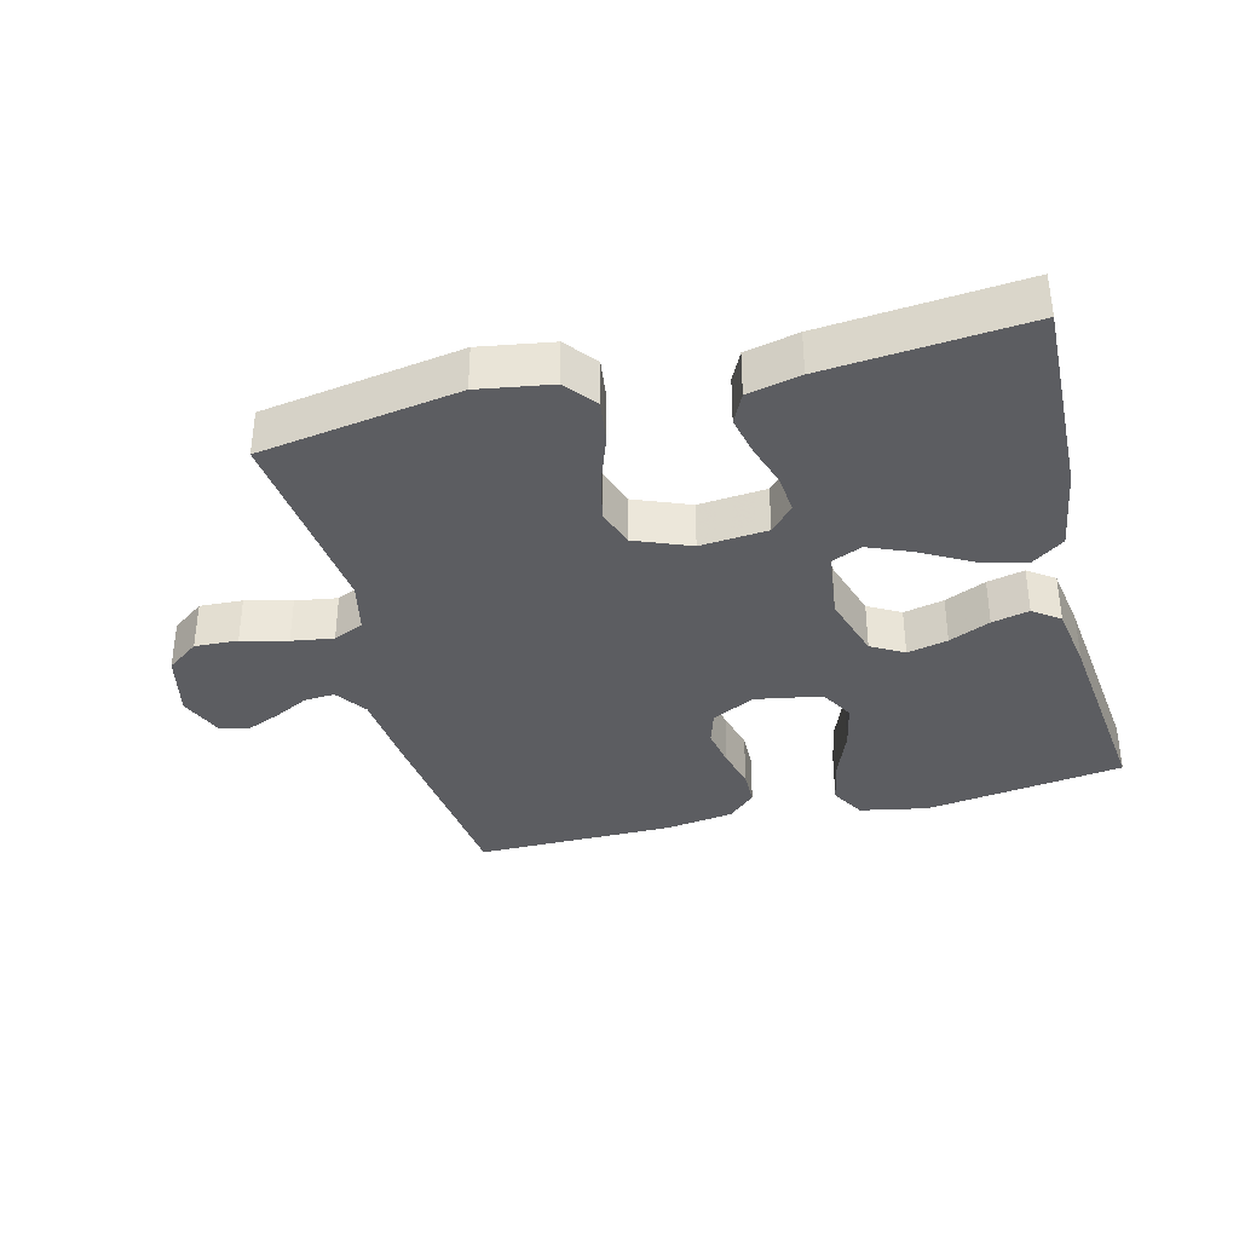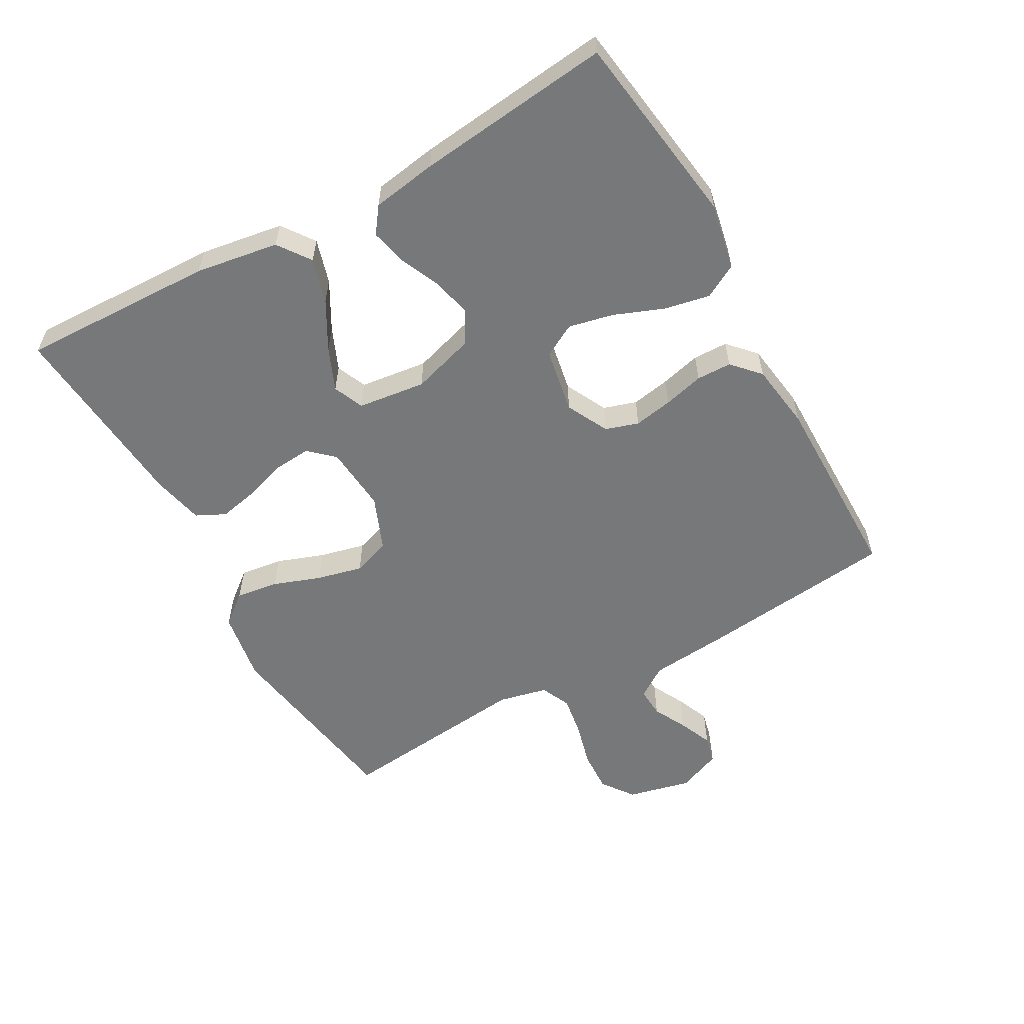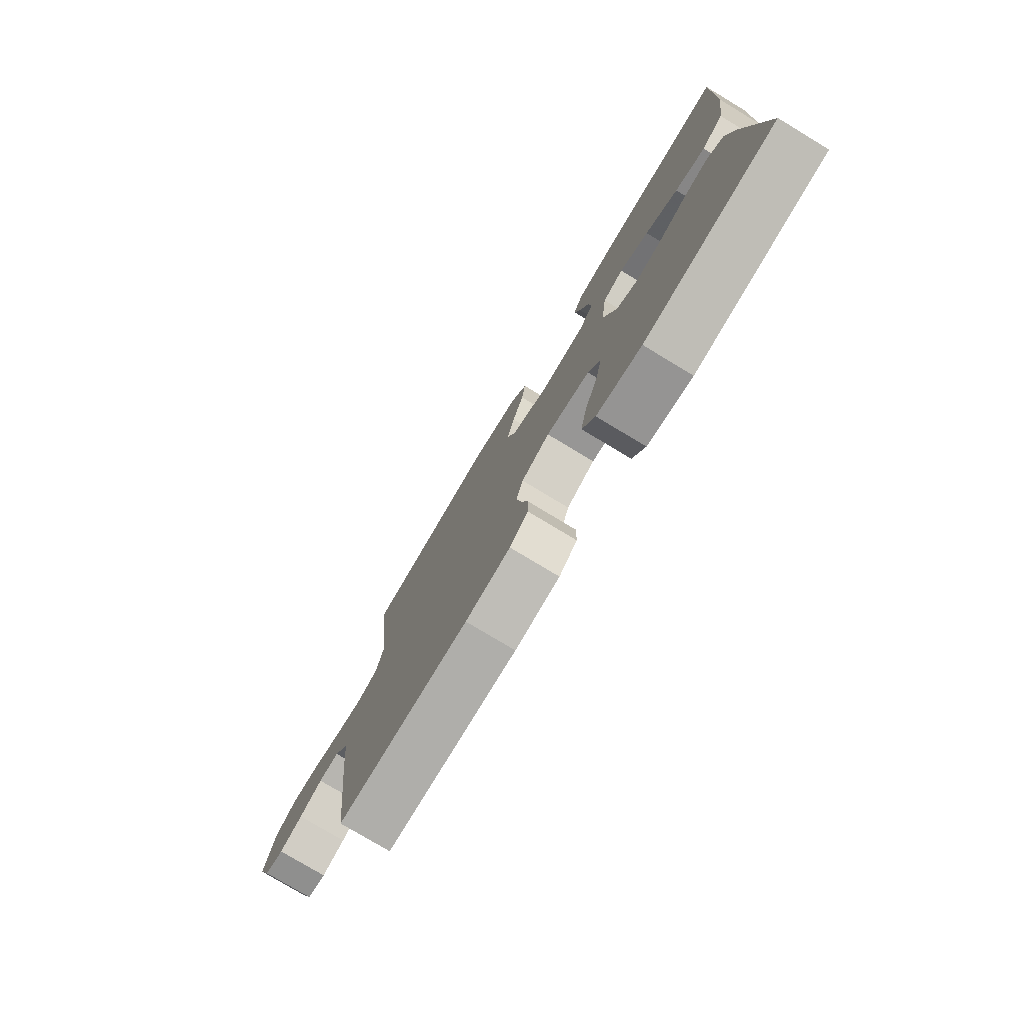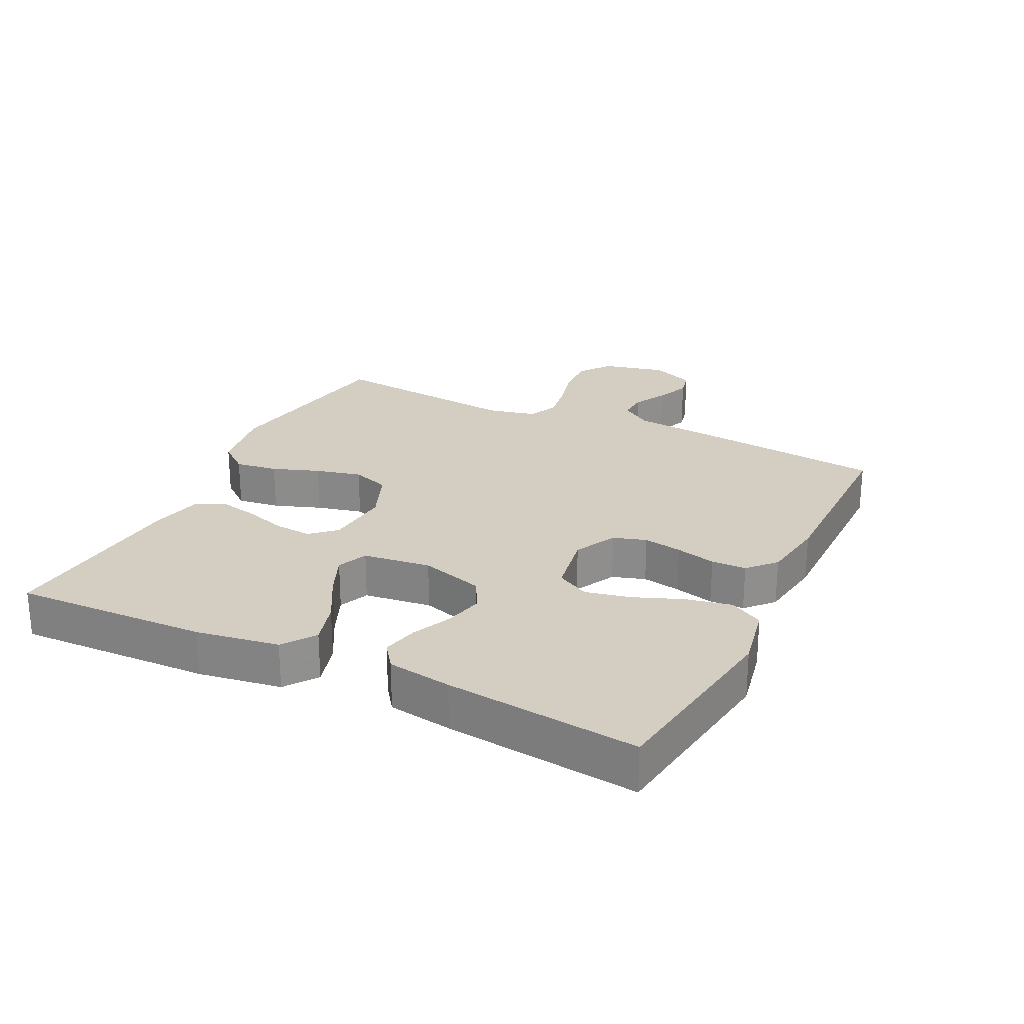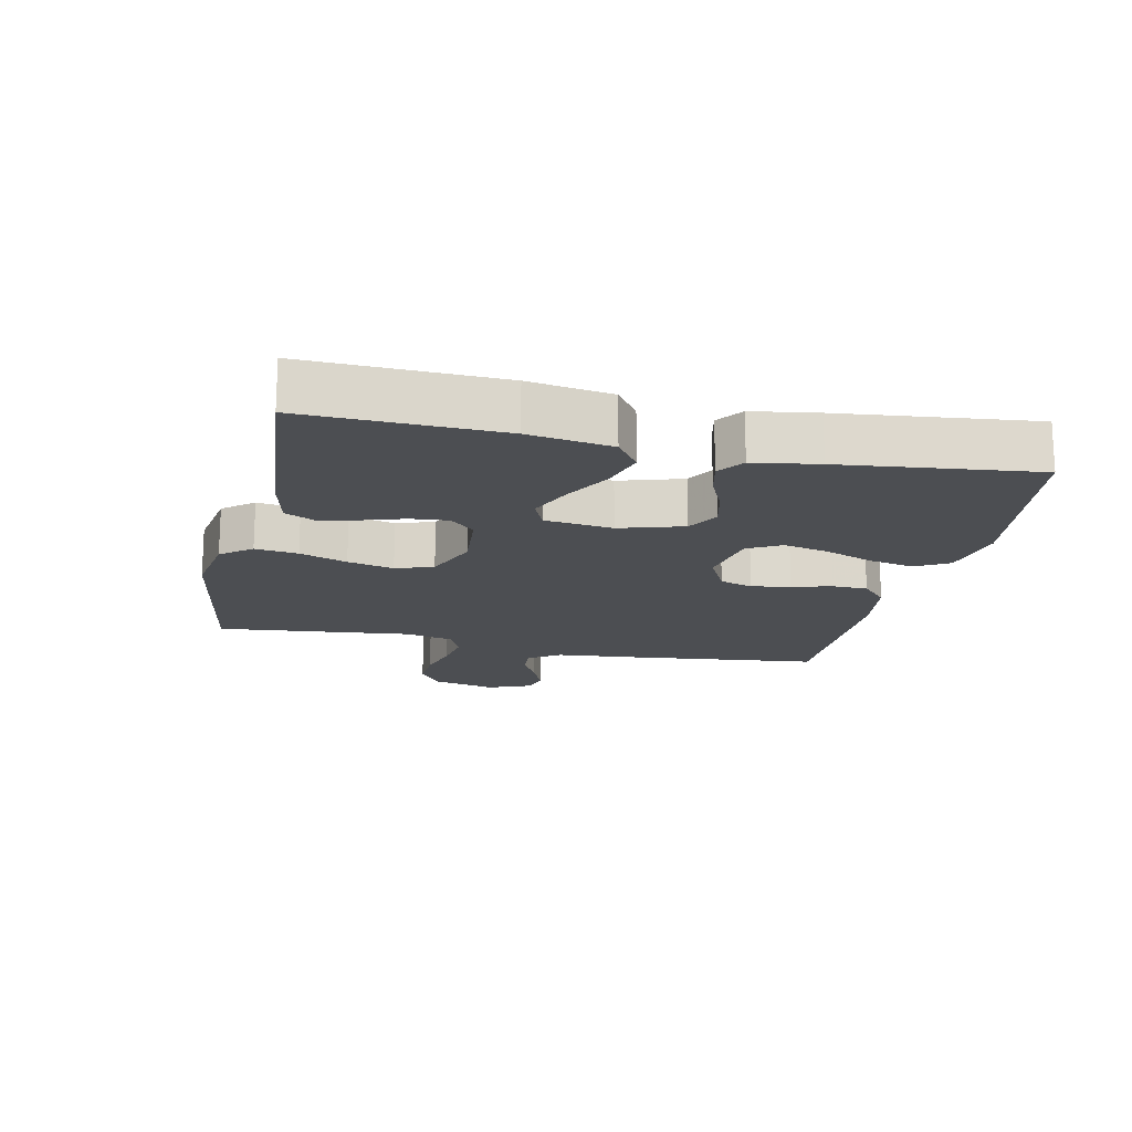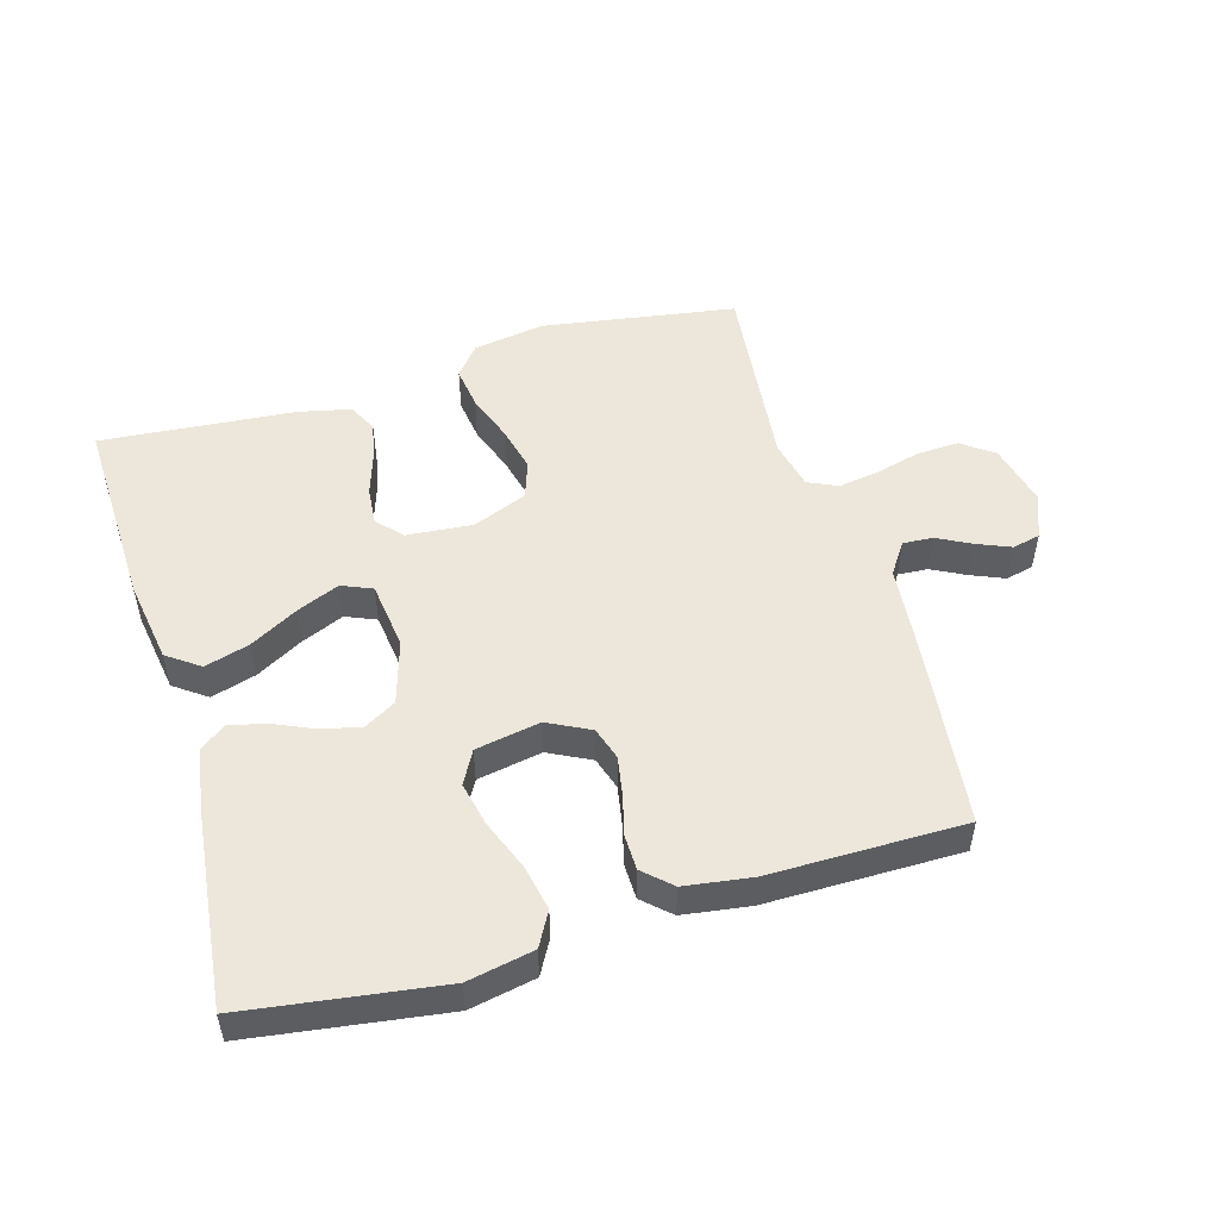
<metadata>
{"format":"obj","ext":"obj","renderer":"f3d","projection":"perspective","resolution":1024,"background":"white","views":[{"elev":-36.4,"azim":14.3,"up":"+Y"},{"elev":-57.4,"azim":119.1,"up":"+Y"},{"elev":-77.6,"azim":58.9,"up":"+Z"},{"elev":24.9,"azim":116.0,"up":"+Y"},{"elev":-17.0,"azim":77.6,"up":"+Y"},{"elev":51.1,"azim":163.6,"up":"+Y"}]}
</metadata>
<code>
v 0.5 0.07 -0.5
v 0.2 0.07 -0.543
v 0.098 0.07 -0.523
v 0.069 0.07 -0.471
v 0.083 0.07 -0.401
v 0.113 0.07 -0.324
v 0.128 0.07 -0.255
v 0.1 0.07 -0.204
v 0 0.07 -0.186
v -0.065 0.07 -0.219
v -0.081 0.07 -0.27
v -0.07 0.07 -0.33
v -0.054 0.07 -0.392
v -0.055 0.07 -0.446
v -0.097 0.07 -0.485
v -0.2 0.07 -0.5
v -0.5 0.07 -0.5
v -0.534 0.07 -0.2
v -0.546 0.07 -0.074
v -0.579 0.07 -0.026
v -0.625 0.07 -0.029
v -0.677 0.07 -0.056
v -0.729 0.07 -0.078
v -0.772 0.07 -0.068
v -0.8 0.07 0
v -0.777 0.07 0.098
v -0.728 0.07 0.134
v -0.663 0.07 0.131
v -0.594 0.07 0.113
v -0.531 0.07 0.103
v -0.485 0.07 0.124
v -0.468 0.07 0.2
v -0.5 0.07 0.5
v -0.2 0.07 0.548
v -0.09 0.07 0.53
v -0.052 0.07 0.483
v -0.061 0.07 0.417
v -0.087 0.07 0.344
v -0.104 0.07 0.273
v -0.084 0.07 0.215
v 0 0.07 0.181
v 0.102 0.07 0.19
v 0.137 0.07 0.228
v 0.132 0.07 0.286
v 0.111 0.07 0.351
v 0.098 0.07 0.411
v 0.12 0.07 0.456
v 0.2 0.07 0.474
v 0.5 0.07 0.5
v 0.491 0.07 0.2
v 0.471 0.07 0.072
v 0.421 0.07 0.036
v 0.352 0.07 0.056
v 0.278 0.07 0.097
v 0.212 0.07 0.125
v 0.165 0.07 0.105
v 0.152 0.07 0
v 0.182 0.07 -0.098
v 0.231 0.07 -0.126
v 0.292 0.07 -0.112
v 0.354 0.07 -0.084
v 0.41 0.07 -0.071
v 0.45 0.07 -0.1
v 0.466 0.07 -0.2
v 0.5 0 -0.5
v 0.2 0 -0.543
v 0.098 0 -0.523
v 0.069 0 -0.471
v 0.083 0 -0.401
v 0.113 0 -0.324
v 0.128 0 -0.255
v 0.1 0 -0.204
v 0 0 -0.186
v -0.065 0 -0.219
v -0.081 0 -0.27
v -0.07 0 -0.33
v -0.054 0 -0.392
v -0.055 0 -0.446
v -0.097 0 -0.485
v -0.2 0 -0.5
v -0.5 0 -0.5
v -0.534 0 -0.2
v -0.546 0 -0.074
v -0.579 0 -0.026
v -0.625 0 -0.029
v -0.677 0 -0.056
v -0.729 0 -0.078
v -0.772 0 -0.068
v -0.8 0 0
v -0.777 0 0.098
v -0.728 0 0.134
v -0.663 0 0.131
v -0.594 0 0.113
v -0.531 0 0.103
v -0.485 0 0.124
v -0.468 0 0.2
v -0.5 0 0.5
v -0.2 0 0.548
v -0.09 0 0.53
v -0.052 0 0.483
v -0.061 0 0.417
v -0.087 0 0.344
v -0.104 0 0.273
v -0.084 0 0.215
v 0 0 0.181
v 0.102 0 0.19
v 0.137 0 0.228
v 0.132 0 0.286
v 0.111 0 0.351
v 0.098 0 0.411
v 0.12 0 0.456
v 0.2 0 0.474
v 0.5 0 0.5
v 0.491 0 0.2
v 0.471 0 0.072
v 0.421 0 0.036
v 0.352 0 0.056
v 0.278 0 0.097
v 0.212 0 0.125
v 0.165 0 0.105
v 0.152 0 0
v 0.182 0 -0.098
v 0.231 0 -0.126
v 0.292 0 -0.112
v 0.354 0 -0.084
v 0.41 0 -0.071
v 0.45 0 -0.1
v 0.466 0 -0.2
f 60 61 62 63
f 59 60 63 64
f 51 52 53 54
f 51 54 55
f 50 51 55
f 49 50 55
f 48 49 55 56
f 44 45 46 47
f 43 44 47 48
f 35 36 37 38
f 35 38 39
f 32 33 34 35
f 31 32 35 39
f 30 31 39 40
f 26 27 28 29
f 26 29 30
f 25 26 30
f 21 22 23 24
f 21 24 25 30
f 16 17 18 19
f 16 19 20
f 15 16 20
f 12 13 14 15
f 11 12 15 20
f 10 11 20
f 9 10 20
f 8 9 20
f 3 4 5 6
f 3 6 7
f 2 3 7
f 59 64 1 2
f 58 59 2 7
f 57 58 7 8
f 43 48 56 57
f 42 43 57 8
f 41 42 8 20
f 30 40 41
f 20 21 30 41
f 127 126 125 124
f 128 127 124 123
f 118 117 116 115
f 119 118 115
f 119 115 114
f 119 114 113
f 120 119 113 112
f 111 110 109 108
f 112 111 108 107
f 102 101 100 99
f 103 102 99
f 99 98 97 96
f 103 99 96 95
f 104 103 95 94
f 93 92 91 90
f 94 93 90
f 94 90 89
f 88 87 86 85
f 94 89 88 85
f 83 82 81 80
f 84 83 80
f 84 80 79
f 79 78 77 76
f 84 79 76 75
f 84 75 74
f 84 74 73
f 84 73 72
f 70 69 68 67
f 71 70 67
f 71 67 66
f 66 65 128 123
f 71 66 123 122
f 72 71 122 121
f 121 120 112 107
f 72 121 107 106
f 84 72 106 105
f 105 104 94
f 105 94 85 84
f 1 65 66 2
f 2 66 67 3
f 3 67 68 4
f 4 68 69 5
f 5 69 70 6
f 6 70 71 7
f 7 71 72 8
f 8 72 73 9
f 9 73 74 10
f 10 74 75 11
f 11 75 76 12
f 12 76 77 13
f 13 77 78 14
f 14 78 79 15
f 15 79 80 16
f 16 80 81 17
f 17 81 82 18
f 18 82 83 19
f 19 83 84 20
f 20 84 85 21
f 21 85 86 22
f 22 86 87 23
f 23 87 88 24
f 24 88 89 25
f 25 89 90 26
f 26 90 91 27
f 27 91 92 28
f 28 92 93 29
f 29 93 94 30
f 30 94 95 31
f 31 95 96 32
f 32 96 97 33
f 33 97 98 34
f 34 98 99 35
f 35 99 100 36
f 36 100 101 37
f 37 101 102 38
f 38 102 103 39
f 39 103 104 40
f 40 104 105 41
f 41 105 106 42
f 42 106 107 43
f 43 107 108 44
f 44 108 109 45
f 45 109 110 46
f 46 110 111 47
f 47 111 112 48
f 48 112 113 49
f 49 113 114 50
f 50 114 115 51
f 51 115 116 52
f 52 116 117 53
f 53 117 118 54
f 54 118 119 55
f 55 119 120 56
f 56 120 121 57
f 57 121 122 58
f 58 122 123 59
f 59 123 124 60
f 60 124 125 61
f 61 125 126 62
f 62 126 127 63
f 63 127 128 64
f 64 128 65 1

</code>
